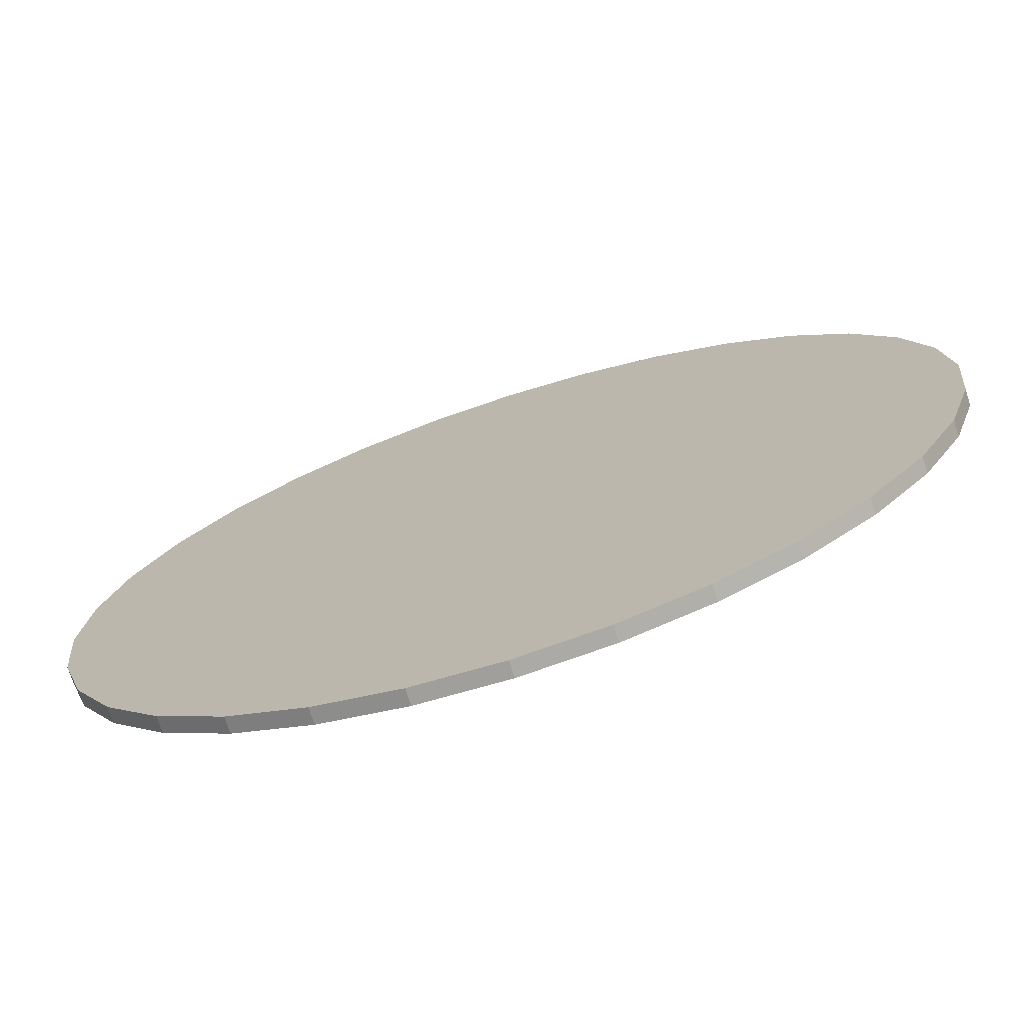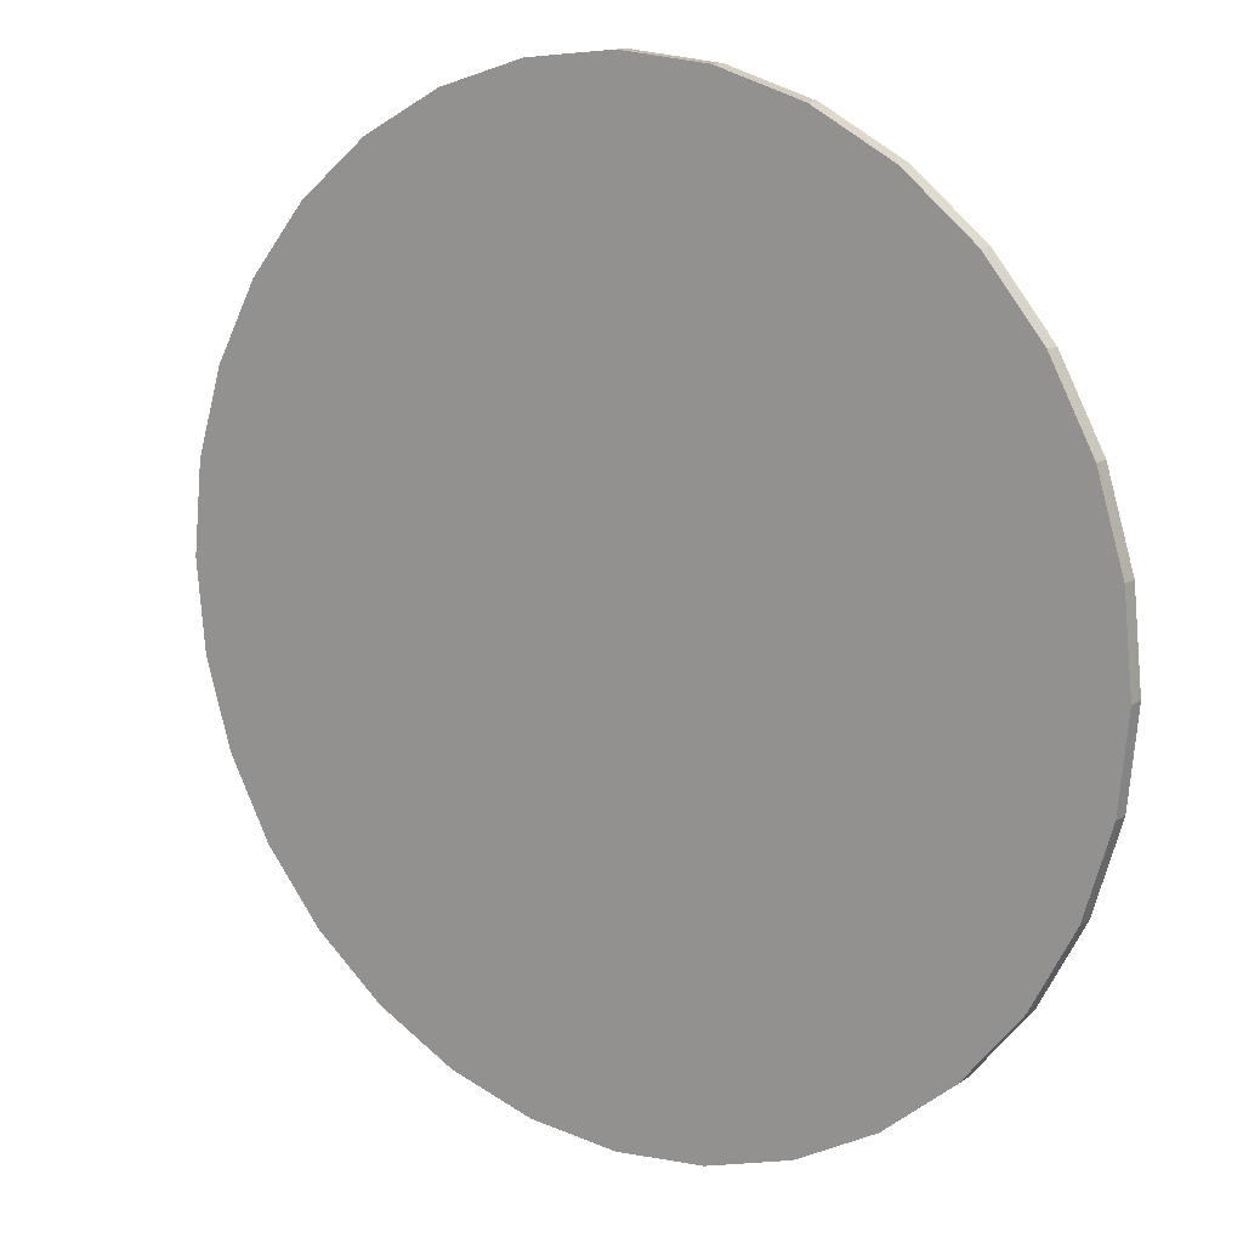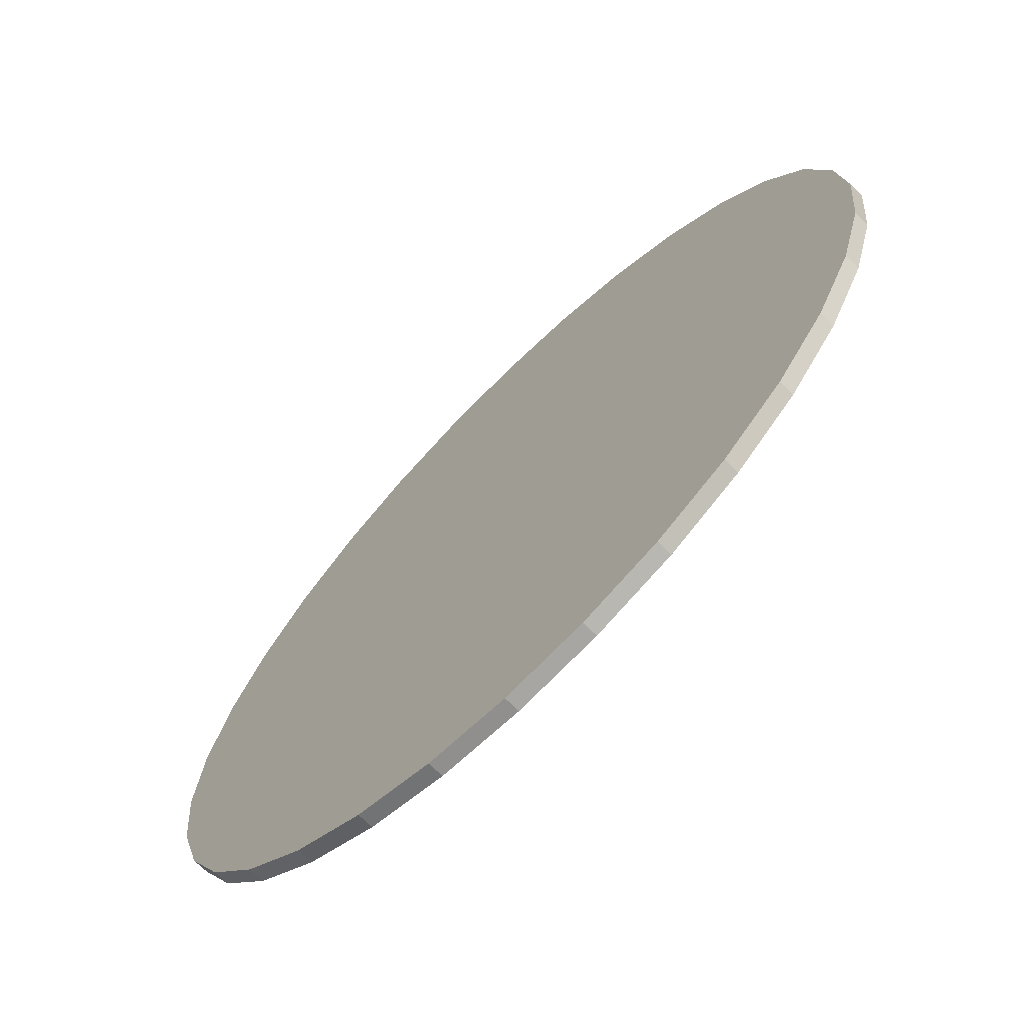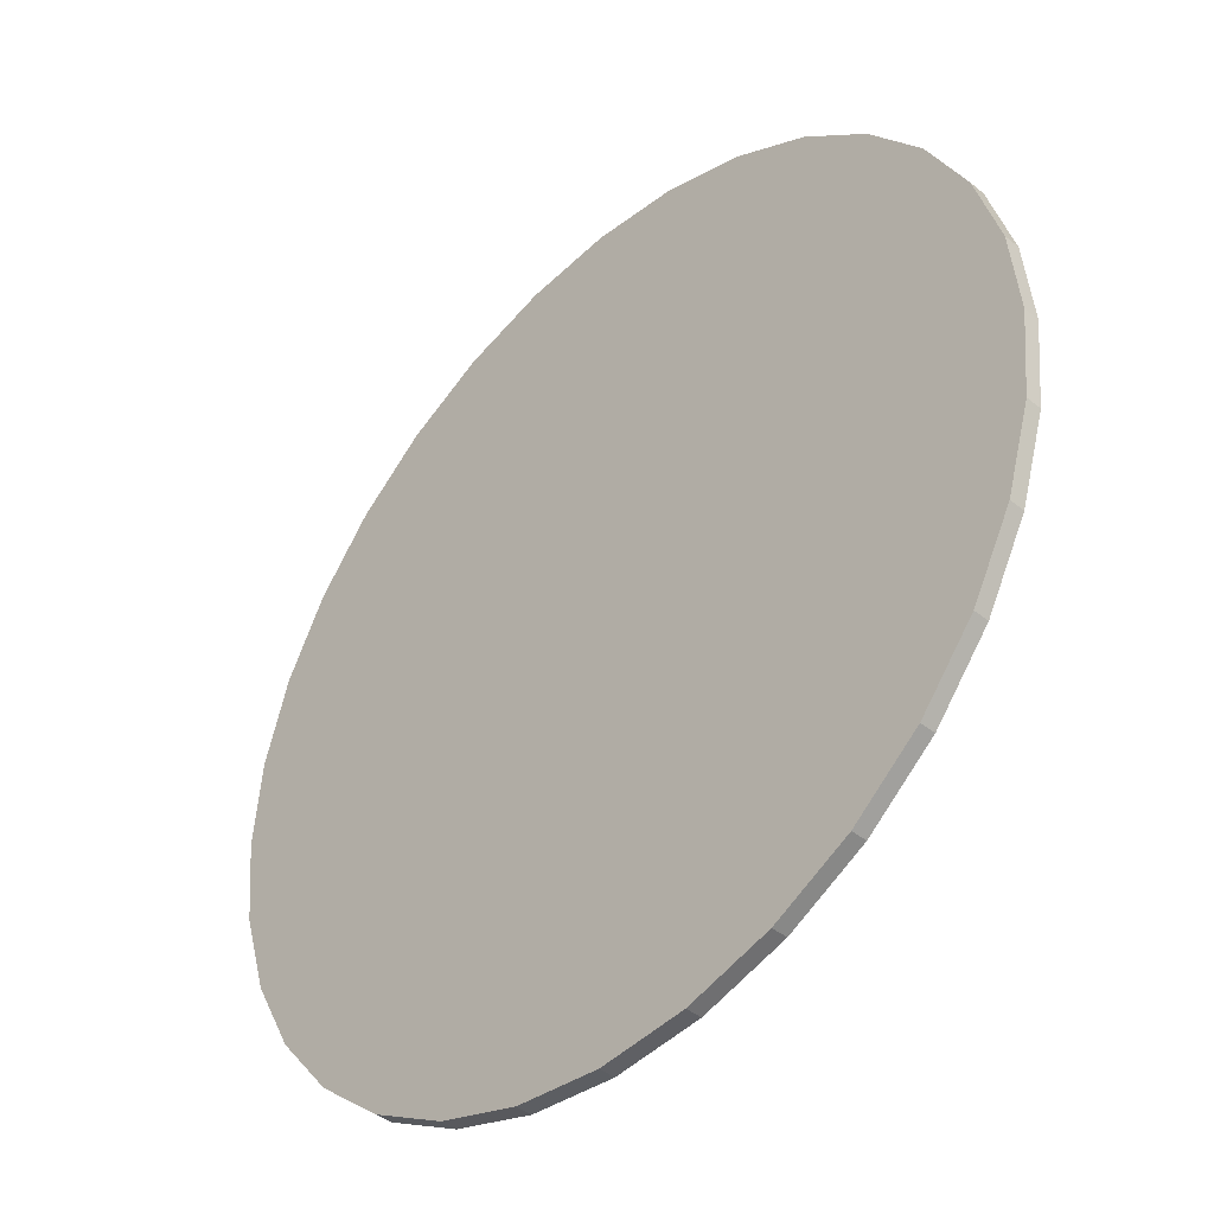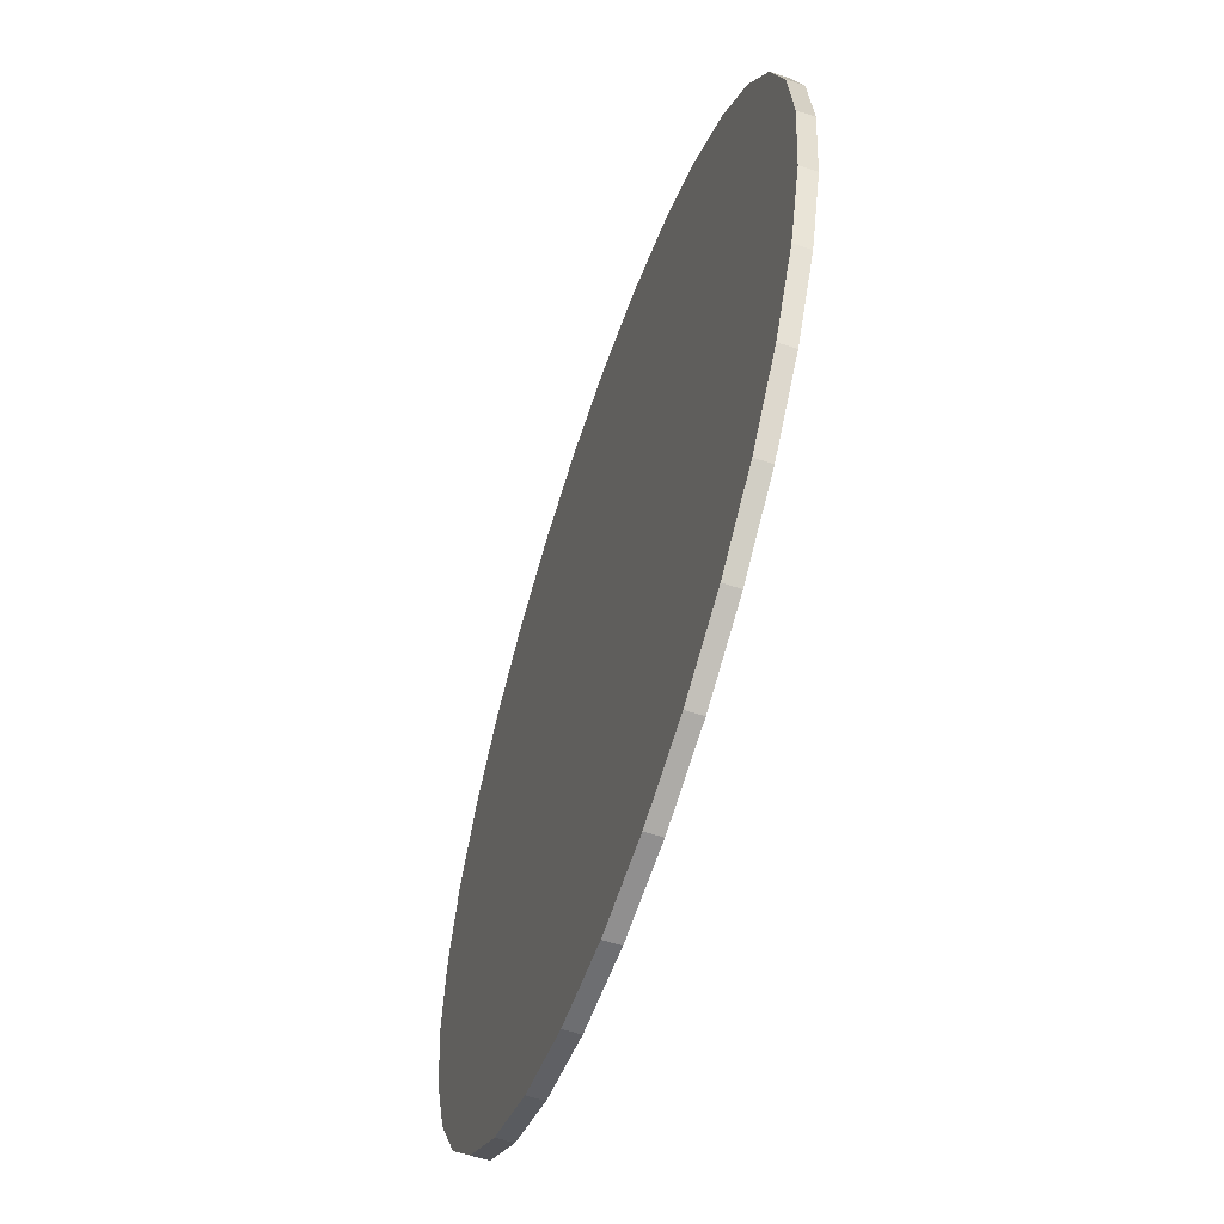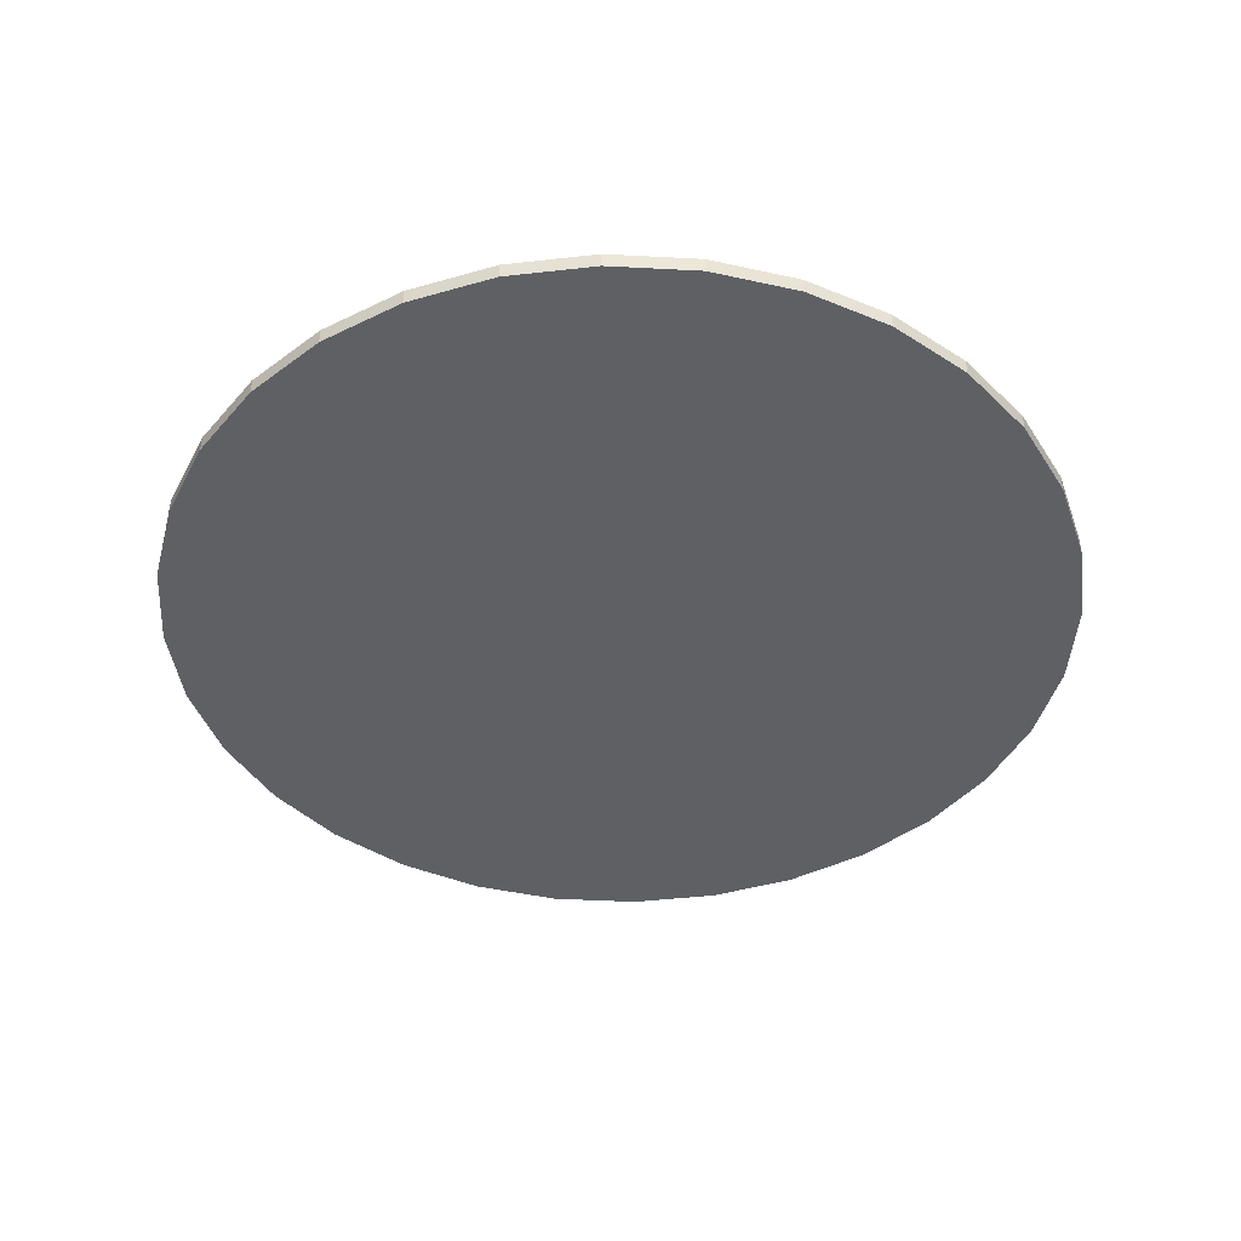
<metadata>
{"format":"obj","ext":"obj","renderer":"f3d","projection":"perspective","resolution":1024,"background":"white","views":[{"elev":-73.8,"azim":-162.1,"up":"+Z"},{"elev":13.1,"azim":34.9,"up":"+Z"},{"elev":-69.9,"azim":44.9,"up":"+Z"},{"elev":-42.0,"azim":45.9,"up":"+Z"},{"elev":-59.9,"azim":71.4,"up":"+Z"},{"elev":-43.0,"azim":125.8,"up":"+Y"}]}
</metadata>
<code>
o Cylinder_Cylinder.001
v 0 -0.06921 -3.885
v 0 0.06921 -3.885
v 0.758 0.06921 -3.811
v 0.758 -0.06921 -3.811
v 1.487 0.06921 -3.59
v 1.487 -0.06921 -3.59
v 2.159 0.06921 -3.231
v 2.159 -0.06921 -3.231
v 2.747 0.06921 -2.747
v 2.747 -0.06921 -2.747
v 3.231 0.06921 -2.159
v 3.231 -0.06921 -2.159
v 3.59 0.06921 -1.487
v 3.59 -0.06921 -1.487
v 3.811 0.06921 -0.758
v 3.811 -0.06921 -0.758
v 3.885 0.06921 0
v 3.885 -0.06921 -0
v 3.811 0.06921 0.758
v 3.811 -0.06921 0.758
v 3.59 0.06921 1.487
v 3.59 -0.06921 1.487
v 3.231 0.06921 2.159
v 3.231 -0.06921 2.159
v 2.747 0.06921 2.747
v 2.747 -0.06921 2.747
v 2.159 0.06921 3.231
v 2.159 -0.06921 3.231
v 1.487 0.06921 3.59
v 1.487 -0.06921 3.59
v 0.758 0.06921 3.811
v 0.758 -0.06921 3.811
v -2e-06 0.06921 3.885
v -2e-06 -0.06921 3.885
v -0.758 0.06921 3.811
v -0.758 -0.06921 3.811
v -1.487 0.06921 3.59
v -1.487 -0.06921 3.59
v -2.159 0.06921 3.231
v -2.159 -0.06921 3.231
v -2.747 0.06921 2.747
v -2.747 -0.06921 2.747
v -3.231 0.06921 2.159
v -3.231 -0.06921 2.159
v -3.59 0.06921 1.487
v -3.59 -0.06921 1.487
v -3.811 0.06921 0.758
v -3.811 -0.06921 0.758
v -3.885 0.06921 -4e-06
v -3.885 -0.06921 -4e-06
v -3.811 0.06921 -0.758
v -3.811 -0.06921 -0.758
v -3.59 0.06921 -1.487
v -3.59 -0.06921 -1.487
v -3.231 0.06921 -2.159
v -3.231 -0.06921 -2.159
v -2.747 0.06921 -2.747
v -2.747 -0.06921 -2.747
v -2.159 0.06921 -3.231
v -2.159 -0.06921 -3.231
v -1.487 0.06921 -3.59
v -1.487 -0.06921 -3.59
v -0.758 0.06921 -3.811
v -0.758 -0.06921 -3.811
f 1 2 3 4
f 4 3 5 6
f 6 5 7 8
f 8 7 9 10
f 10 9 11 12
f 12 11 13 14
f 14 13 15 16
f 16 15 17 18
f 18 17 19 20
f 20 19 21 22
f 22 21 23 24
f 24 23 25 26
f 26 25 27 28
f 28 27 29 30
f 30 29 31 32
f 32 31 33 34
f 34 33 35 36
f 36 35 37 38
f 38 37 39 40
f 40 39 41 42
f 42 41 43 44
f 44 43 45 46
f 46 45 47 48
f 48 47 49 50
f 50 49 51 52
f 52 51 53 54
f 54 53 55 56
f 56 55 57 58
f 58 57 59 60
f 60 59 61 62
f 3 2 63 61 59 57 55 53 51 49 47 45 43 41 39 37 35 33 31 29 27 25 23 21 19 17 15 13 11 9 7 5
f 62 61 63 64
f 64 63 2 1
f 1 4 6 8 10 12 14 16 18 20 22 24 26 28 30 32 34 36 38 40 42 44 46 48 50 52 54 56 58 60 62 64

</code>
